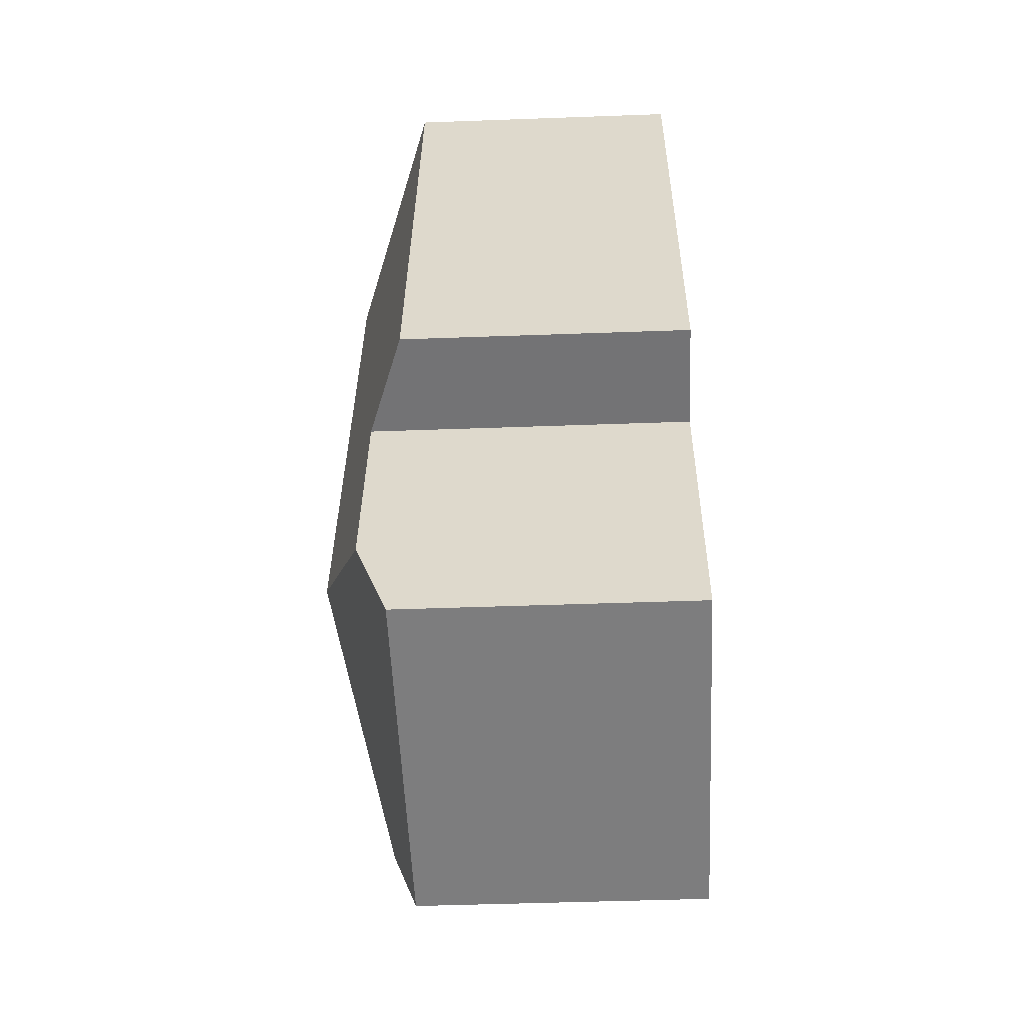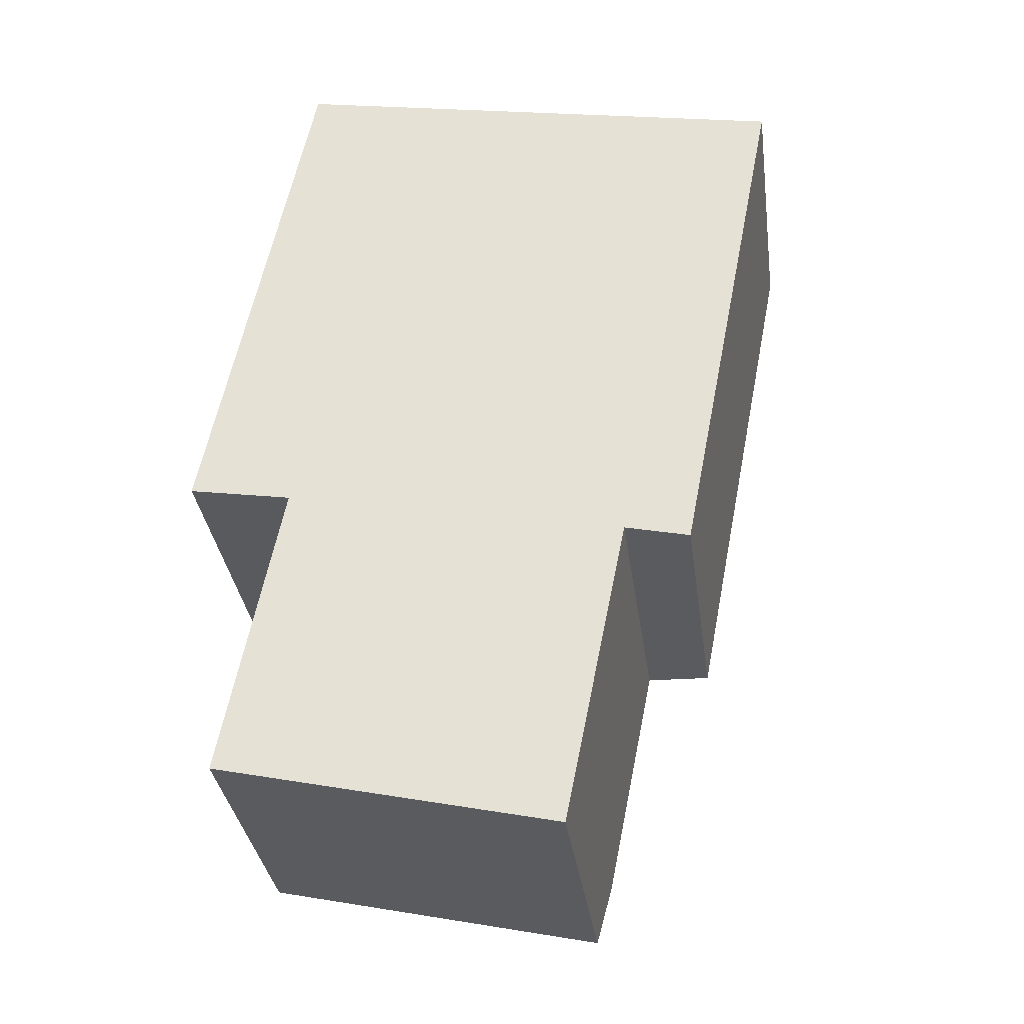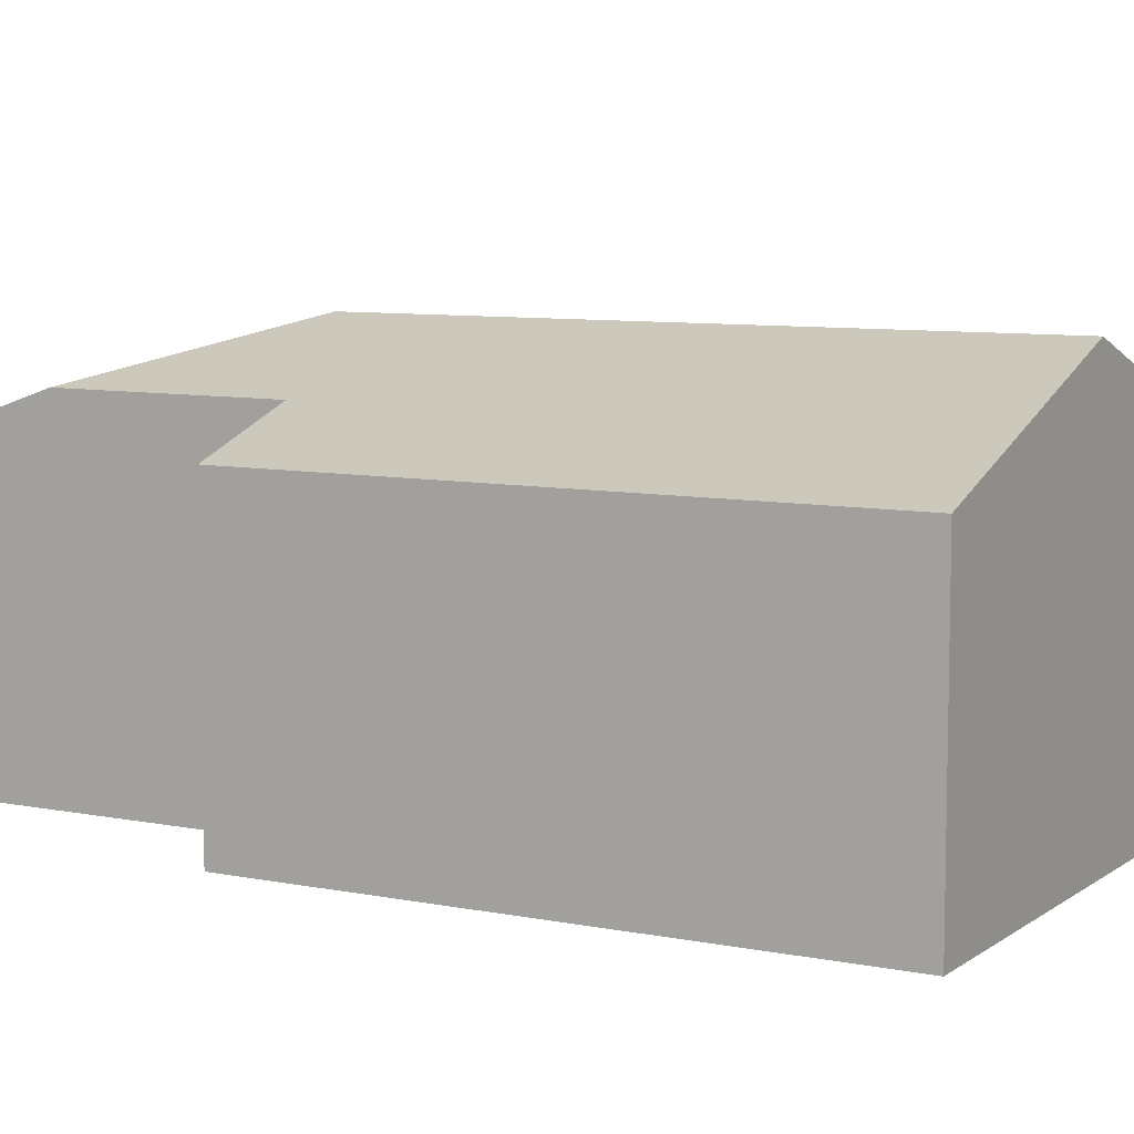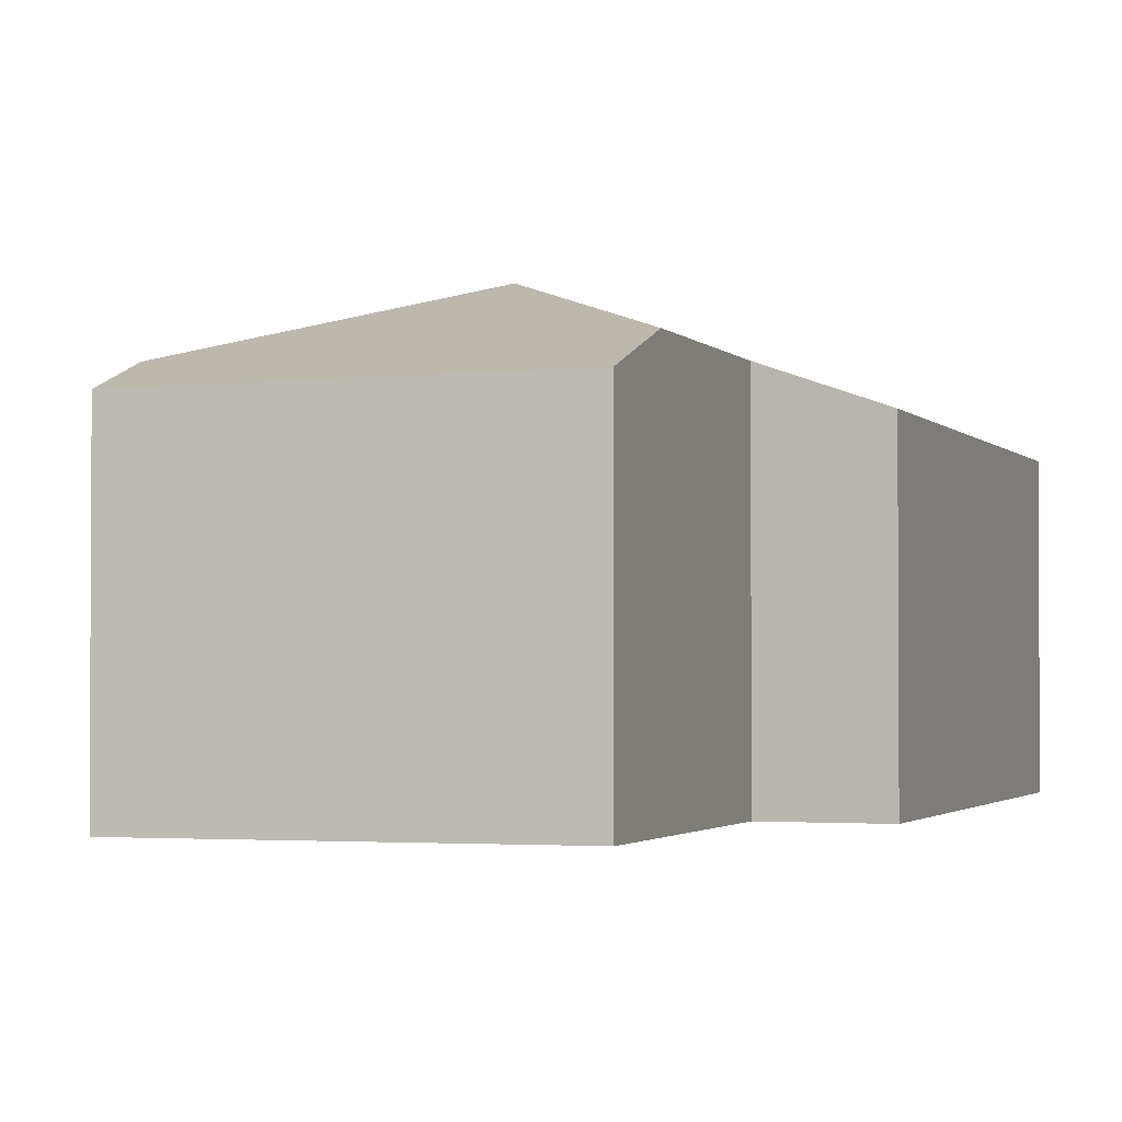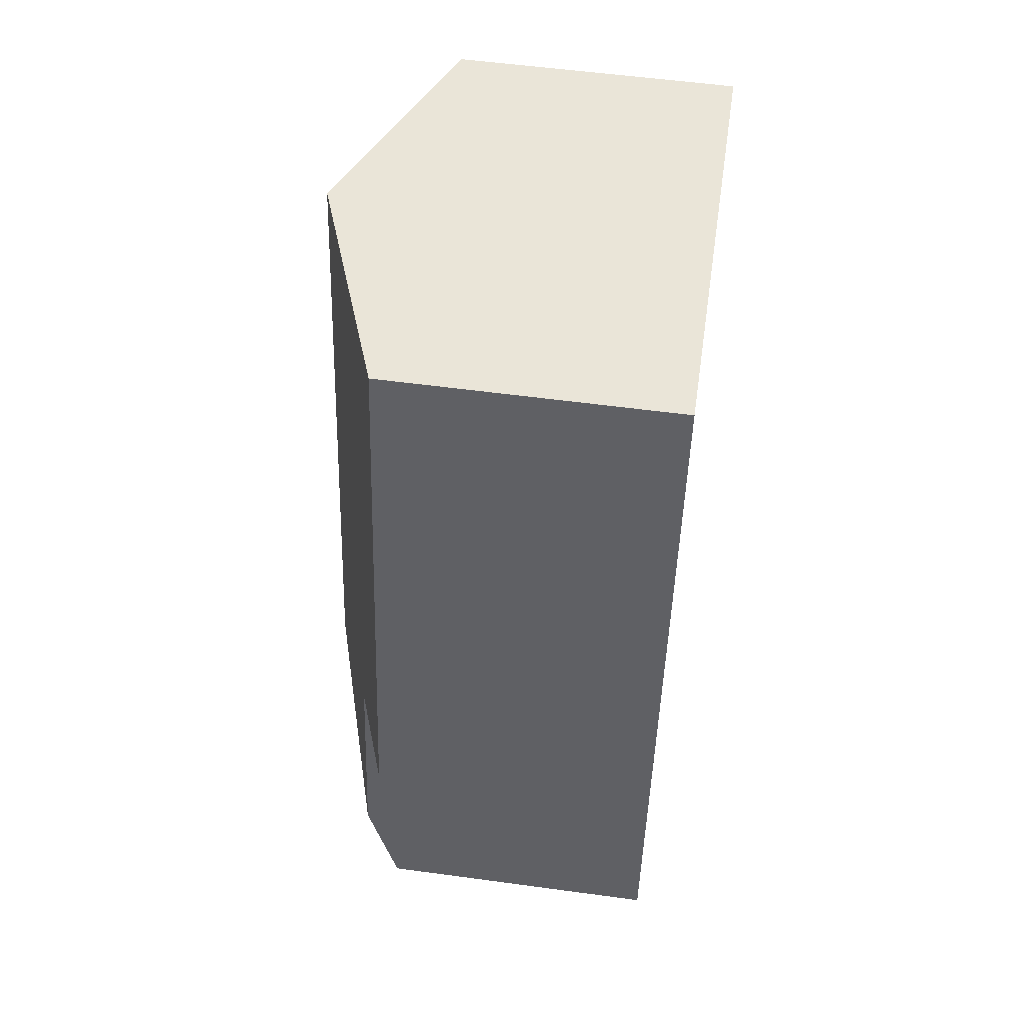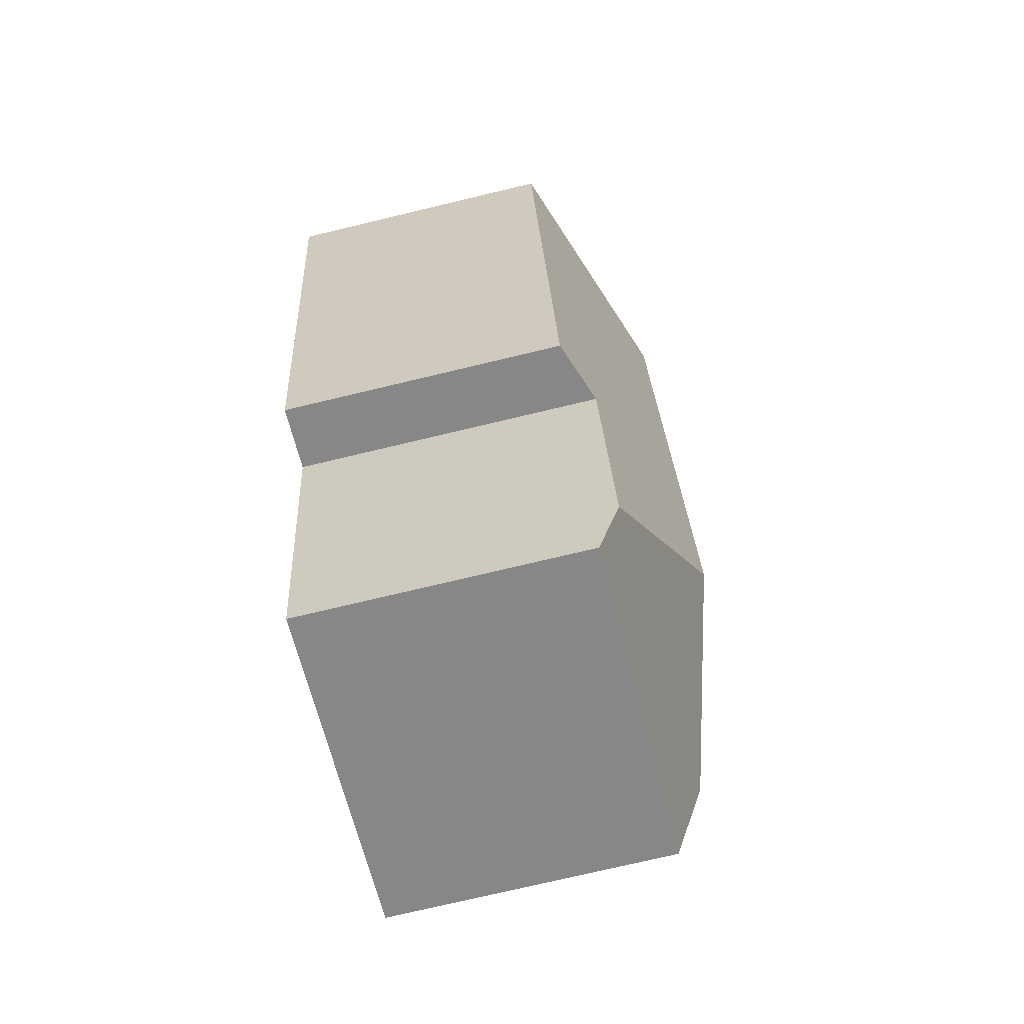
<metadata>
{"format":"obj","ext":"obj","renderer":"f3d","projection":"perspective","resolution":1024,"background":"white","views":[{"elev":-46.2,"azim":-87.6,"up":"+Z"},{"elev":-34.1,"azim":7.8,"up":"+Z"},{"elev":8.0,"azim":-50.0,"up":"+Y"},{"elev":-2.0,"azim":-150.2,"up":"+Y"},{"elev":55.0,"azim":-81.8,"up":"+Z"},{"elev":-74.9,"azim":103.4,"up":"+Z"}]}
</metadata>
<code>
v  11.29 6.315 -2.217
v  8.006 8.316 10.93
v  13.64 6.323 9.855
v  9.857 6.825 -1.887
v  5.399 8.316 -2.334
v  8.771 6.831 -7.326
v  1.014 6.393 -7.13
v  8.468 6.293 -8.842
v  1.414 7.137 -5.026
v  2.307 6.299 12.02
v  2.294 7.127 -0.397
v  0 6.318 3.869e-16
v  1.014 4.366e-16 -7.13
v  8.468 5.414e-16 -8.842
v  2.294 2.431e-17 -0.397
v  0 0 0
v  9.857 1.155e-16 -1.887
v  11.29 1.358e-16 -2.217
v  1.414 3.078e-16 -5.026
v  2.307 -7.357e-16 12.02
v  8.006 -6.692e-16 10.93
v  13.64 -6.034e-16 9.855
v  8.771 4.486e-16 -7.326
g defaultobject
f 1 2 3
f 2 1 4
f 2 4 5
f 5 4 6
f 7 6 8
f 6 7 5
f 5 7 9
f 10 11 12
f 11 10 5
f 5 10 2
f 5 9 11
f 8 13 7
f 13 8 14
f 15 12 11
f 12 15 16
f 1 17 4
f 17 1 18
f 7 11 9
f 11 7 13
f 11 13 15
f 15 13 19
f 16 10 12
f 10 16 20
f 20 2 10
f 2 20 3
f 3 20 21
f 3 21 22
f 22 1 3
f 1 22 18
f 6 14 8
f 14 6 4
f 14 4 23
f 23 4 17
f 14 17 13
f 17 14 23
f 16 21 20
f 21 16 22
f 22 16 15
f 22 15 19
f 22 19 17
f 22 17 18
f 17 19 13

</code>
